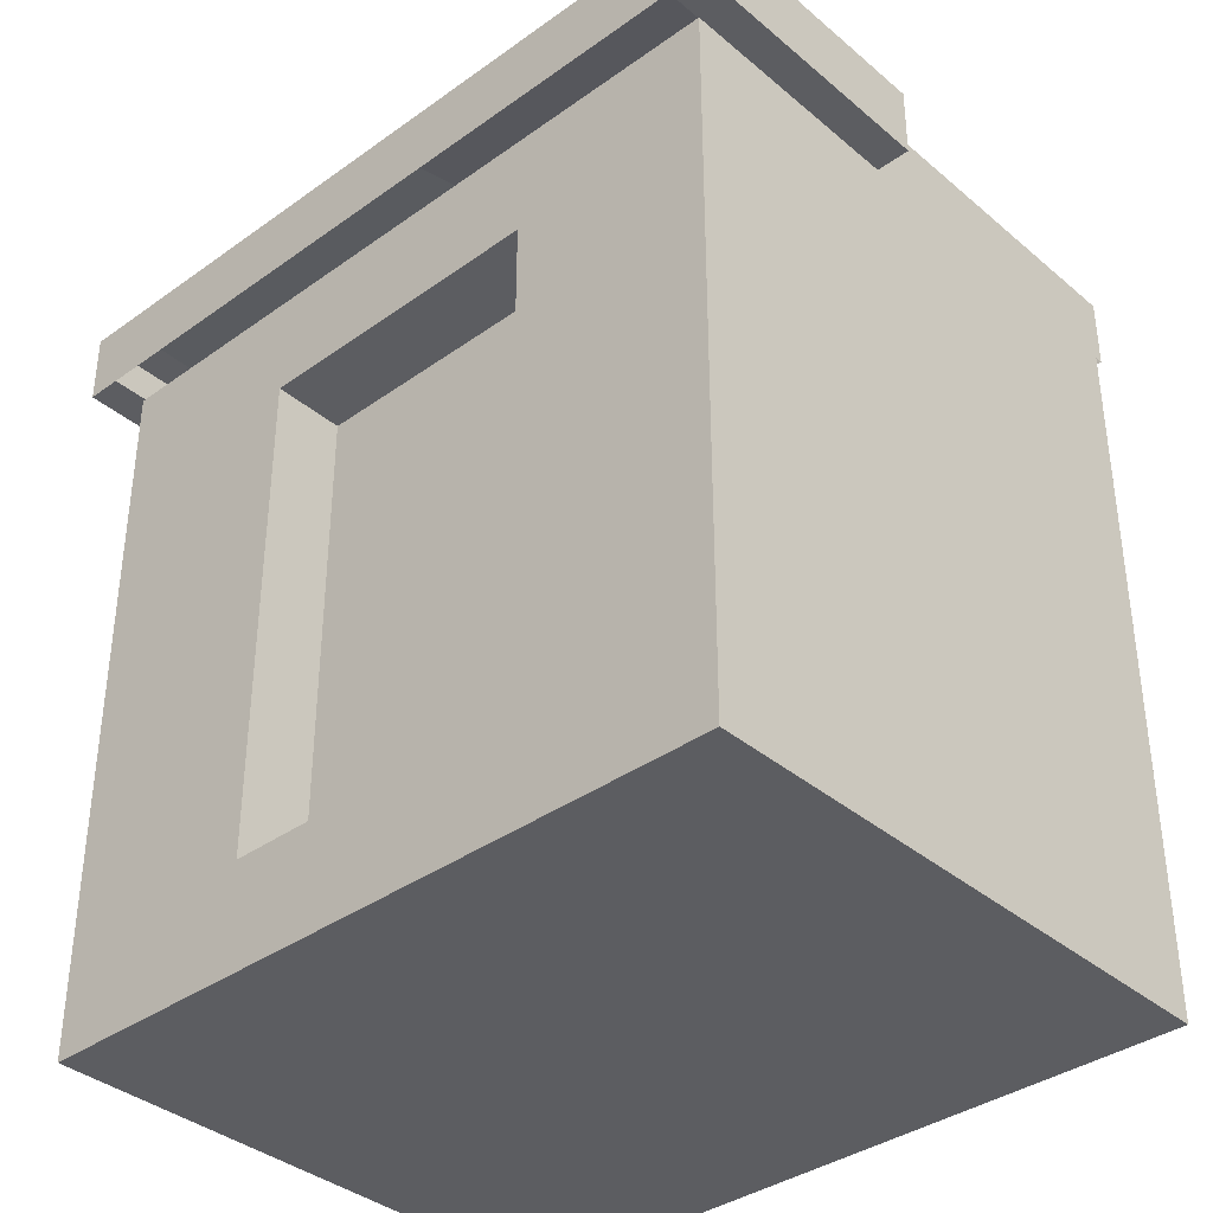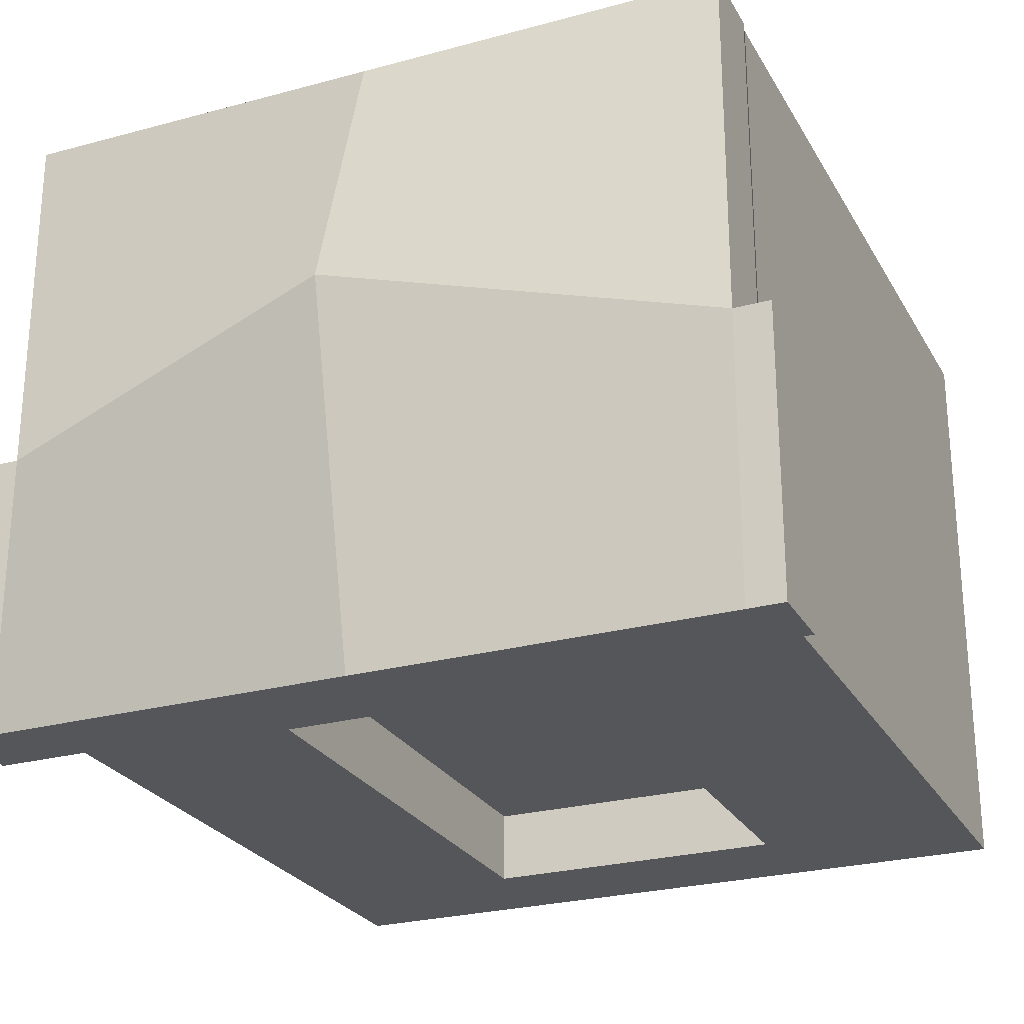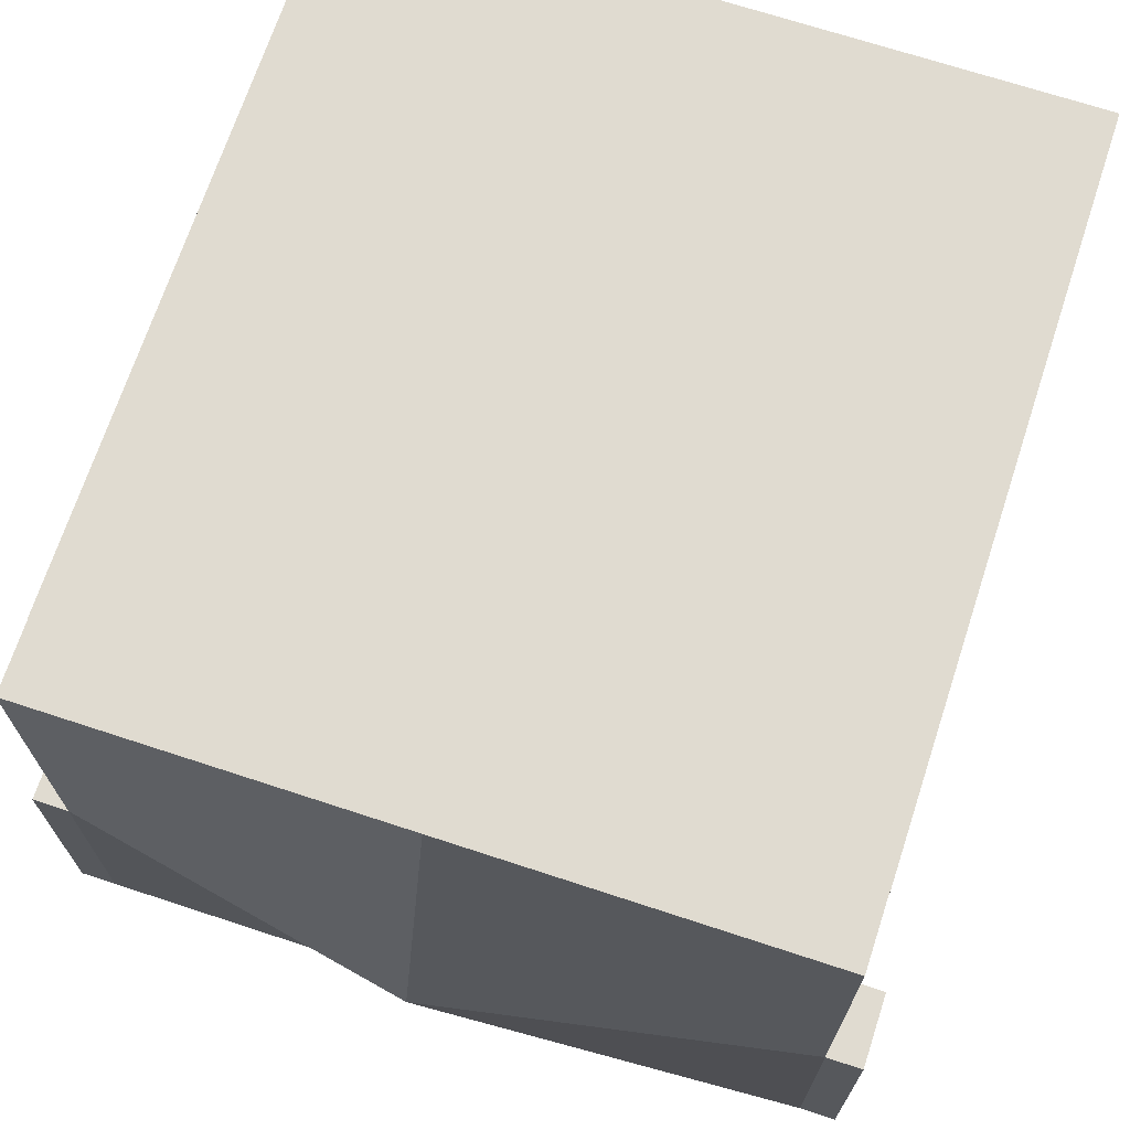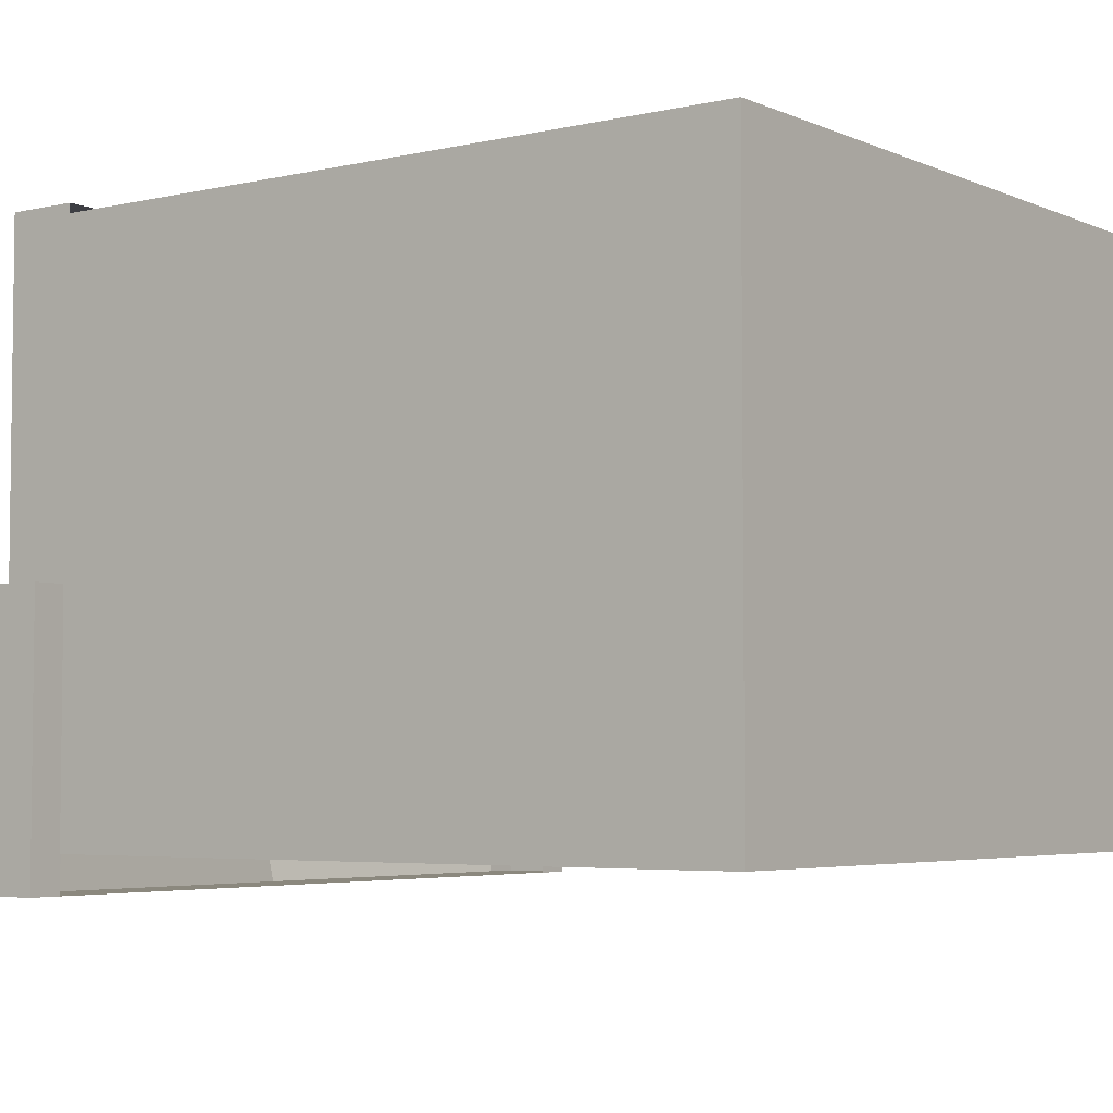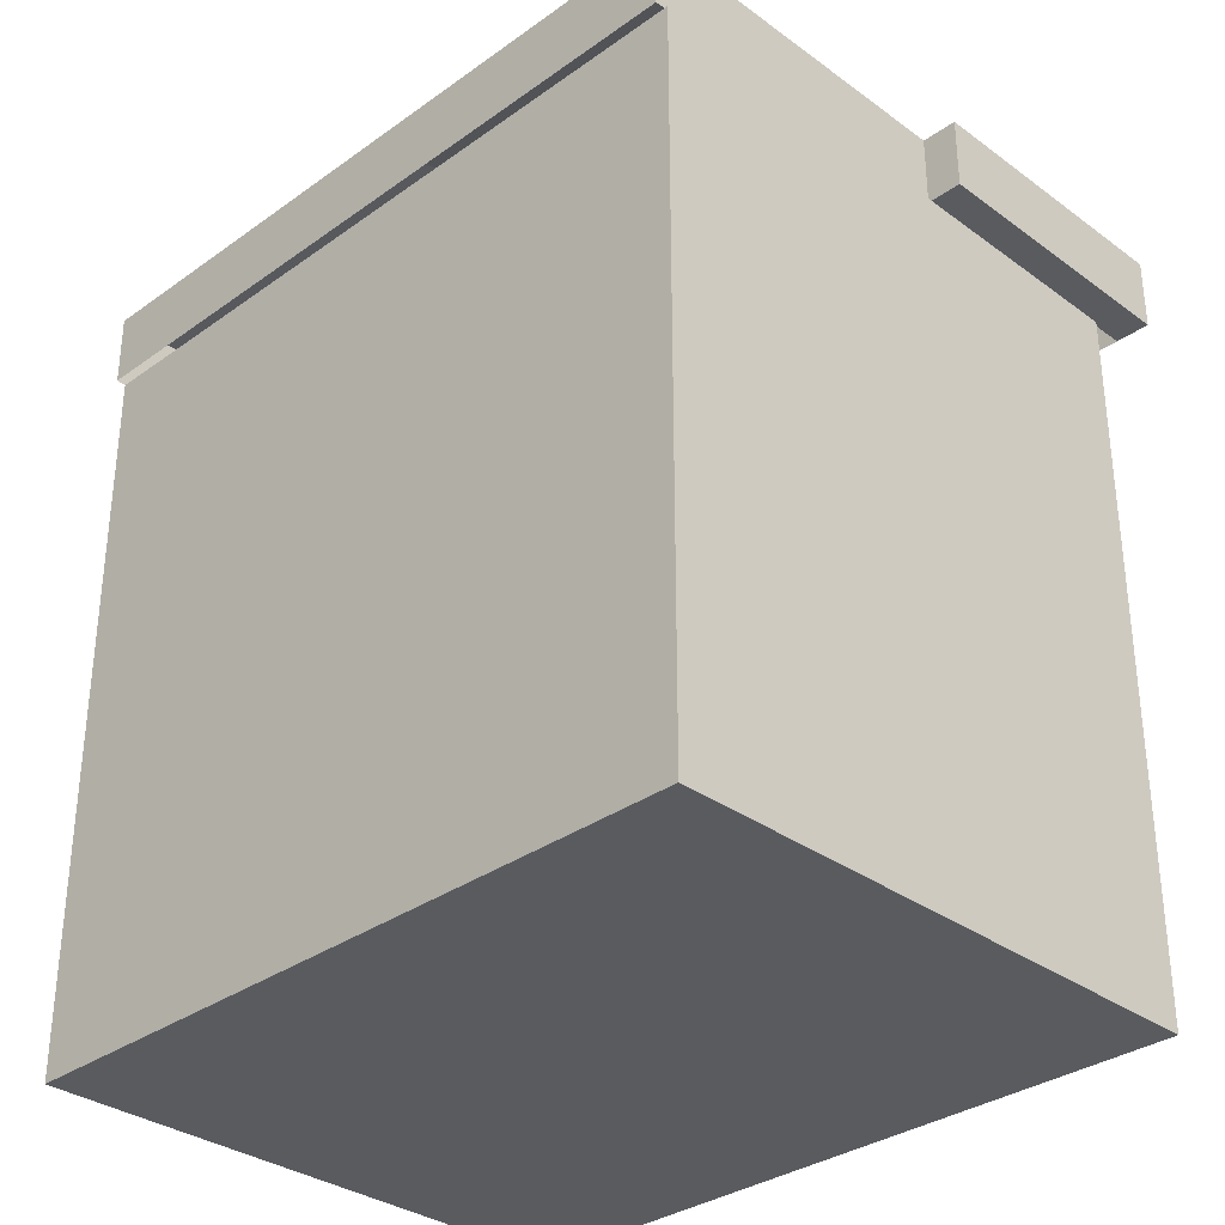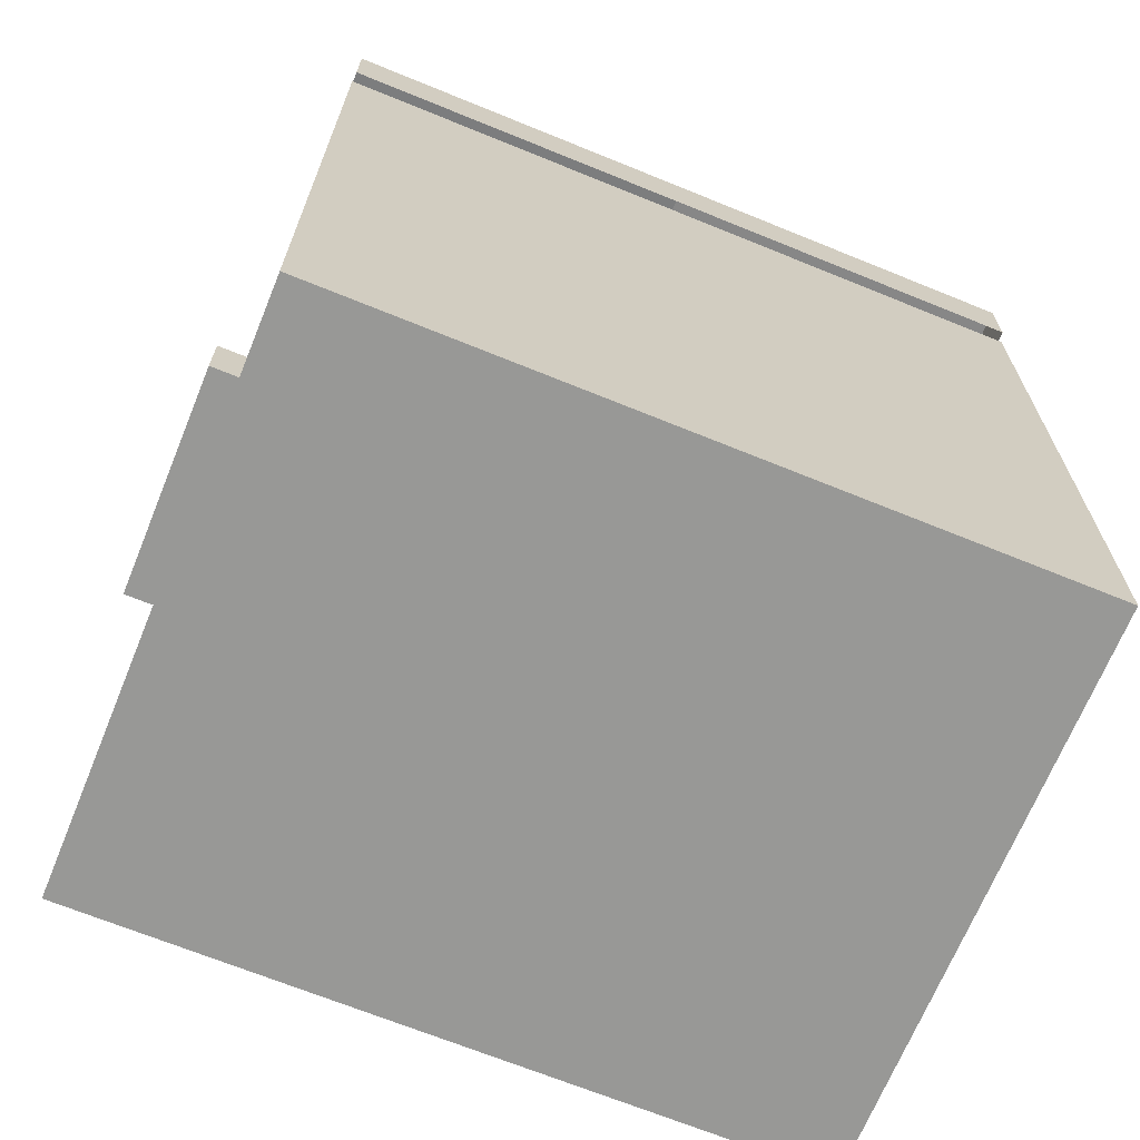
<metadata>
{"format":"obj","ext":"obj","renderer":"f3d","projection":"perspective","resolution":1024,"background":"white","views":[{"elev":-36.9,"azim":-137.3,"up":"+Y"},{"elev":-25.7,"azim":-156.5,"up":"+Z"},{"elev":69.8,"azim":-161.8,"up":"+Z"},{"elev":-4.5,"azim":-53.5,"up":"+Z"},{"elev":-32.7,"azim":44.7,"up":"+Y"},{"elev":-68.4,"azim":-22.2,"up":"+Y"}]}
</metadata>
<code>
o Column_M_T_Cube.004
v 0.4952 0.4997 -0.3516
v 0.4952 0.4997 0.5138
v -0.4988 0.4997 0.5138
v -0.4988 0.4997 -0.3516
v 0.4952 0.6003 -0.3516
v 0.4952 0.6003 0.5138
v -0.4988 0.6003 0.5138
v -0.4988 0.6003 -0.3516
v 0.4952 0.6003 0.03395
v 0.4952 0.4997 0.03395
v -0.4988 0.6003 0.03395
v -0.4988 0.4997 0.03395
v 0.5442 0.4997 -0.3516
v 0.5442 0.6003 -0.3516
v 0.5442 0.4997 0.03395
v 0.5442 0.6003 0.03395
v -0.5478 0.6003 0.03395
v -0.5478 0.6003 -0.3516
v -0.5478 0.4997 -0.3516
v -0.5478 0.4997 0.03395
v -0.001783 0.6003 0.5138
v -0.001783 0.4997 0.5138
v -0.001784 0.6003 -0.3516
v -0.001783 0.4997 -0.3516
v -0.001783 0.7137 0.137
v -0.5 -0.5 0.5
v -0.5 0.5 0.5
v -0.5 -0.5 -0.3
v -0.5 0.5 -0.3
v 0.5 -0.5 0.5
v 0.5 0.5 0.5
v 0.5 -0.5 -0.3
v 0.5 0.5 -0.3
v -0.21 0.35 -0.3
v -0.21 -0.35 -0.3
v 0.21 0.35 -0.3
v 0.21 -0.35 -0.3
v -0.21 0.35 -0.2
v -0.21 -0.35 -0.2
v 0.21 0.35 -0.2
v 0.21 -0.35 -0.2
f 9 6 2 10
f 21 7 3 22
f 8 4 19 18
f 23 5 1 24
f 25 21 6 9
f 23 25 9 5
f 7 11 12 3
f 1 5 14 13
f 14 16 15 13
f 9 10 15 16
f 10 1 13 15
f 5 9 16 14
f 17 18 19 20
f 12 11 17 20
f 4 12 20 19
f 11 8 18 17
f 8 11 25 23
f 11 7 21 25
f 8 23 24 4
f 6 21 22 2
f 27 29 28 26
f 33 32 37 36
f 33 31 30 32
f 31 27 26 30
f 26 28 32 30
f 36 37 41 40
f 32 28 35 37
f 29 33 36 34
f 28 29 34 35
f 38 40 41 39
f 35 34 38 39
f 37 35 39 41
f 34 36 40 38

</code>
